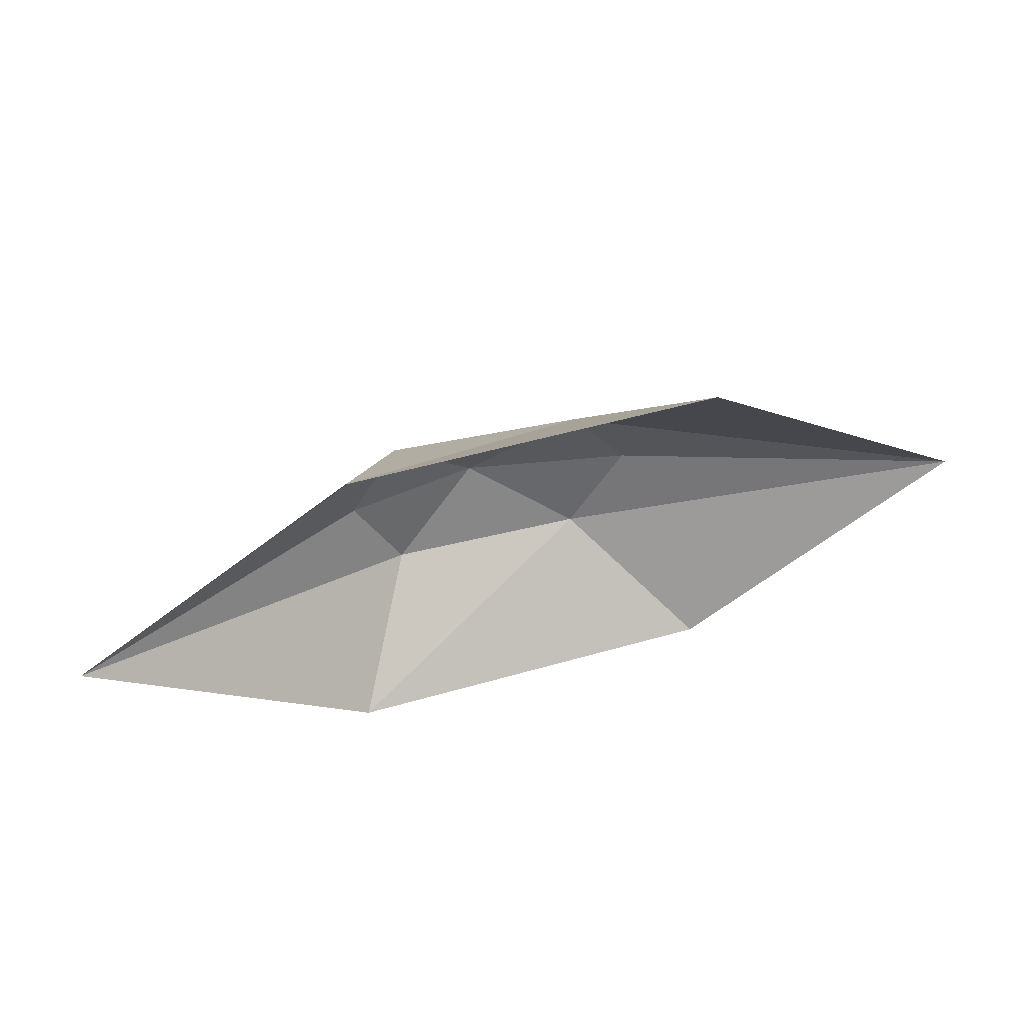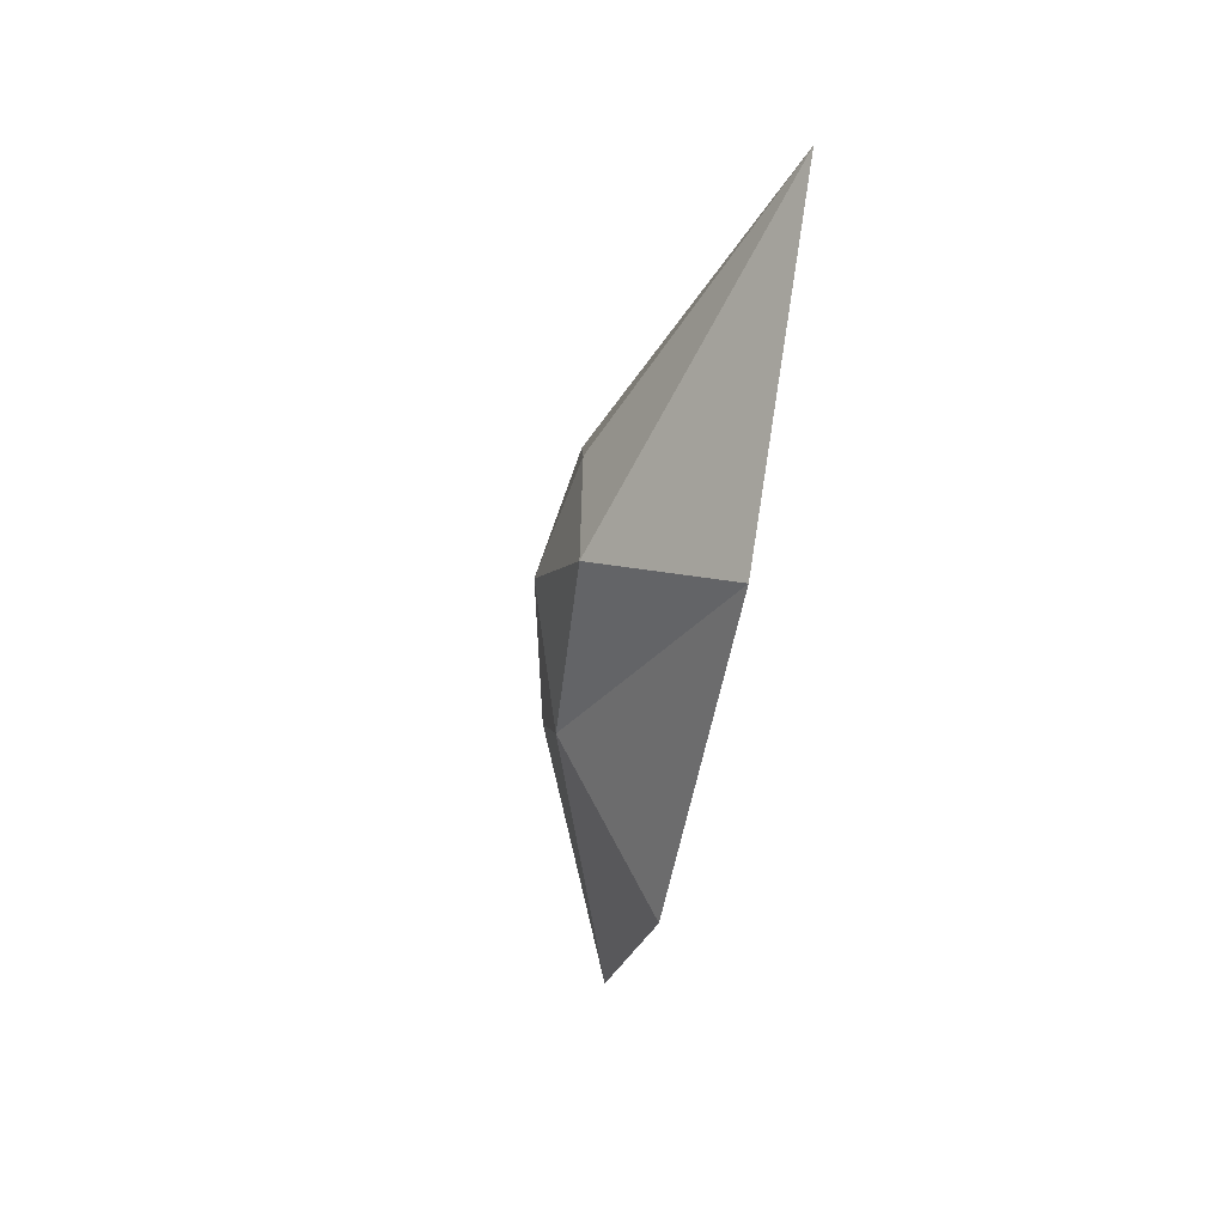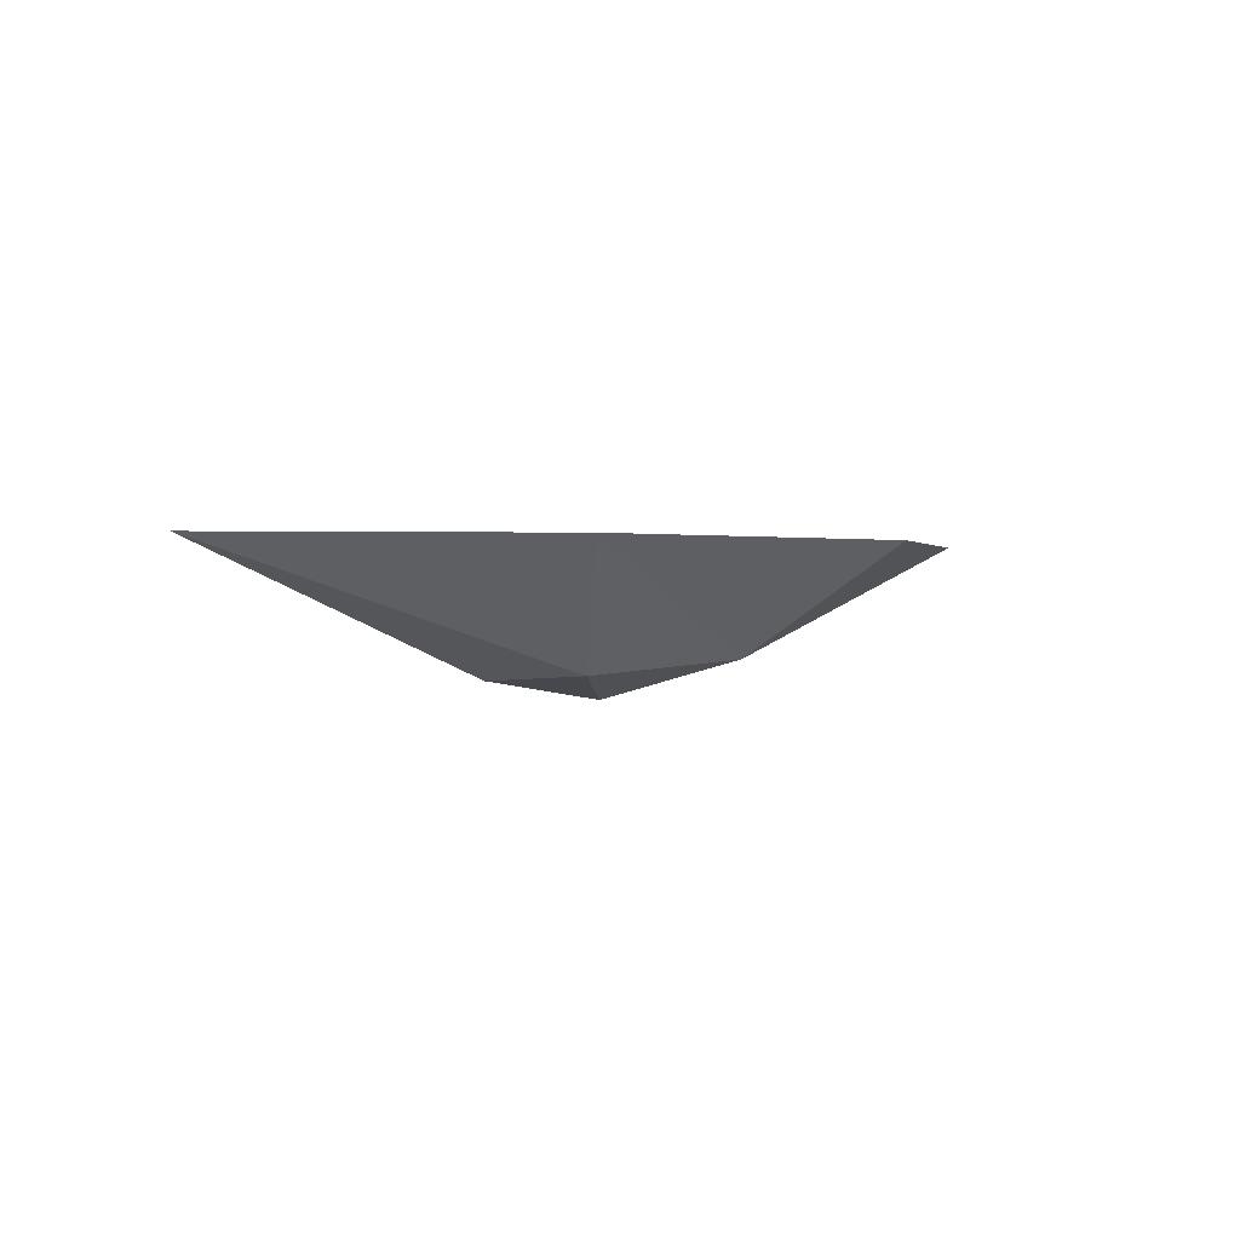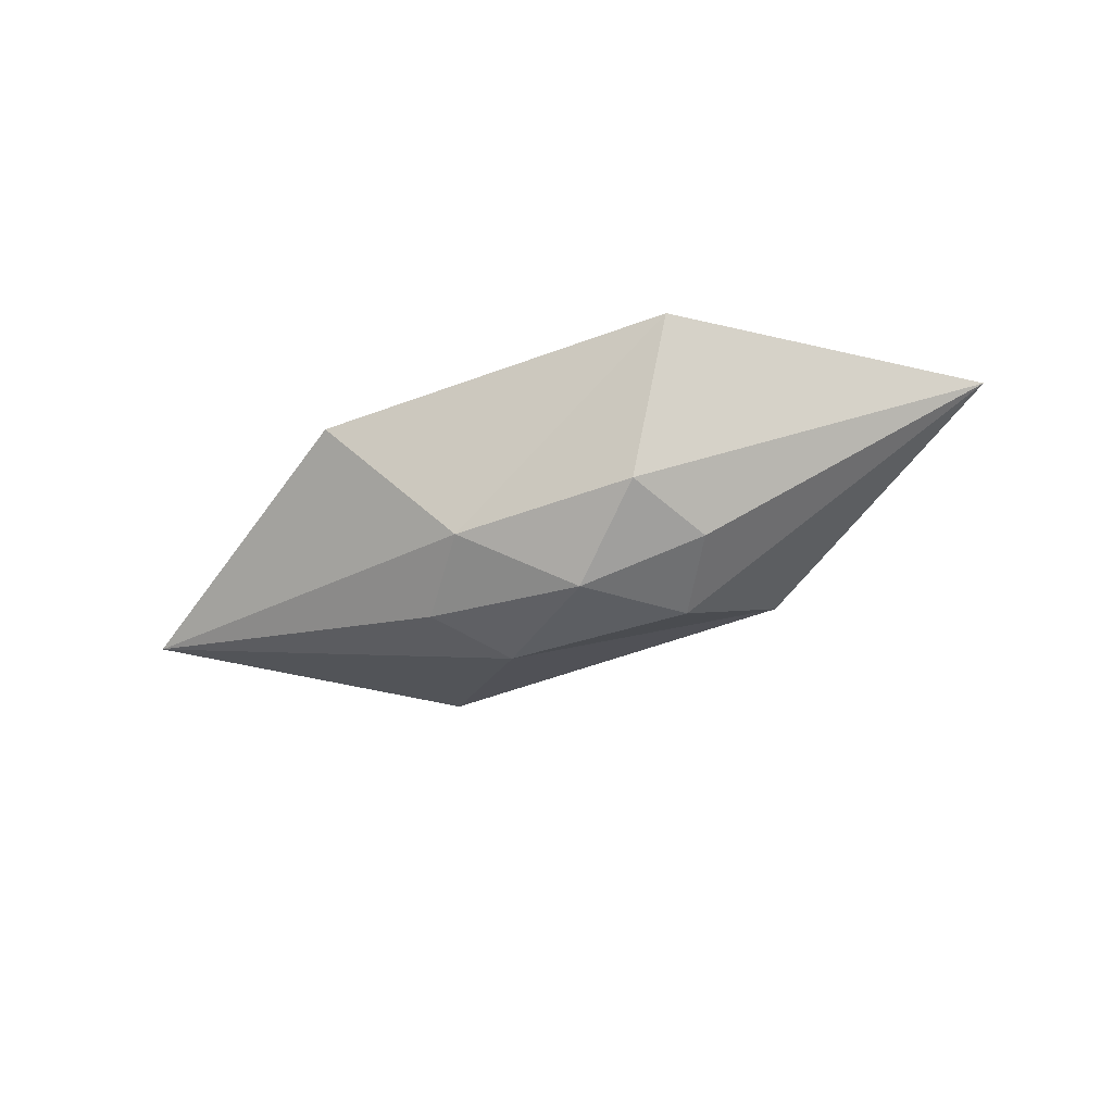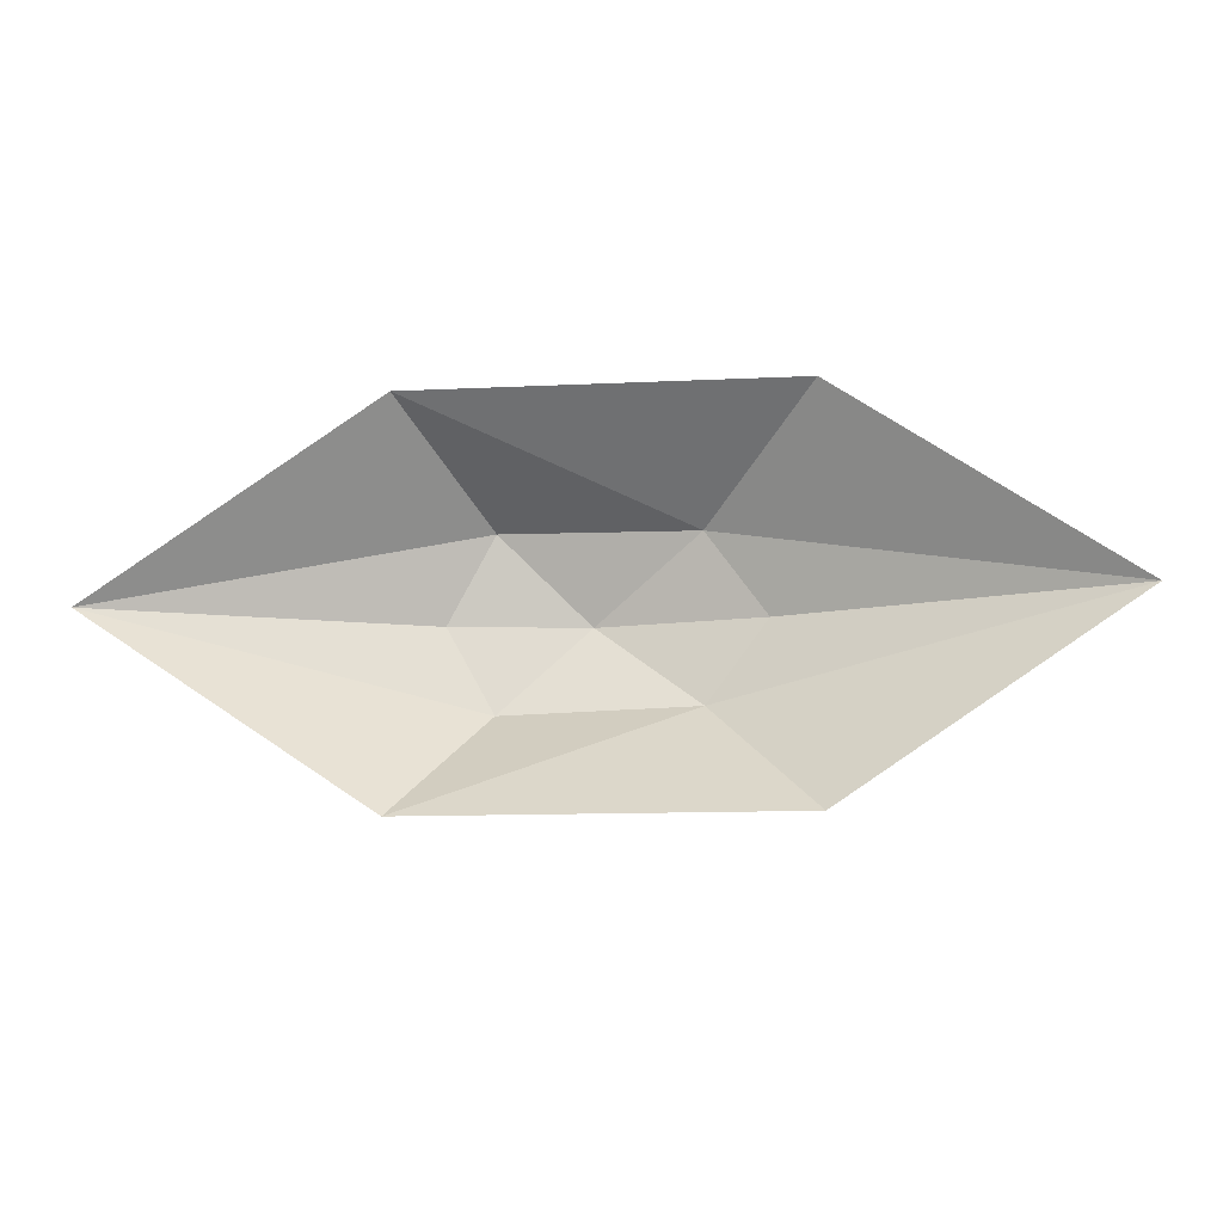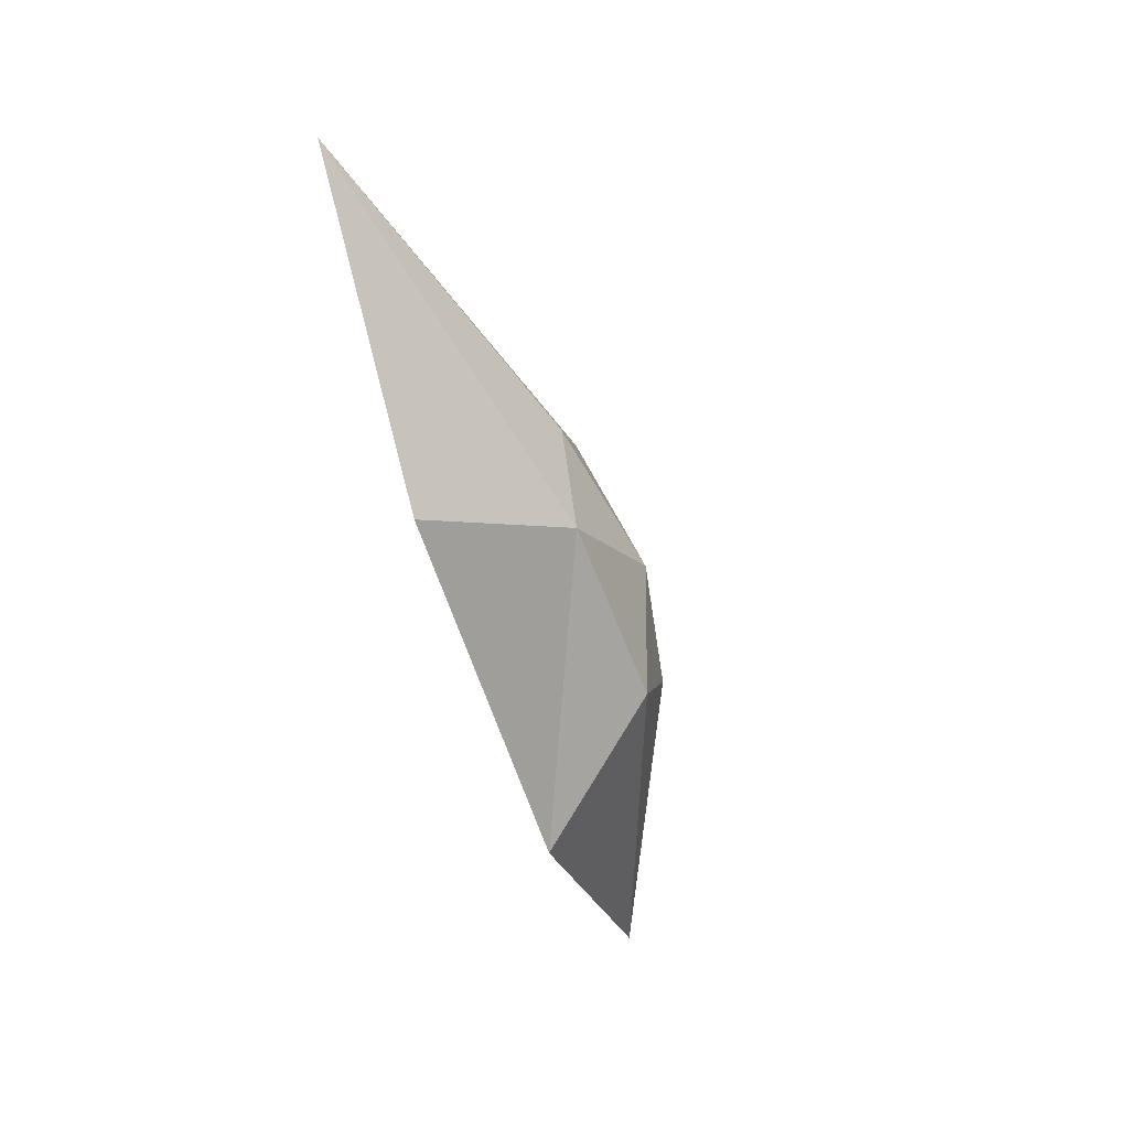
<metadata>
{"format":"obj","ext":"obj","renderer":"f3d","projection":"perspective","resolution":1024,"background":"white","views":[{"elev":49.3,"azim":162.3,"up":"+Z"},{"elev":-52.5,"azim":80.1,"up":"+Z"},{"elev":0.7,"azim":139.0,"up":"+Y"},{"elev":-59.6,"azim":20.4,"up":"+Y"},{"elev":-11.5,"azim":-173.2,"up":"+Z"},{"elev":-59.0,"azim":-72.6,"up":"+Z"}]}
</metadata>
<code>
o HeliumHeadGem2
v 0.4 -0 -0.4
v -0.4 -0 -0.4
v -0.1695 -0.2353 -0.1713
v 0.2384 -0.2578 -0.1802
v 0.339 -0.2698 0
v -0.2953 -0.2446 -0
v 1 -0 0
v -1 -0 -0
v 0.4 -0 0.4
v -0.4 -0 0.4
v 0.05339 -0.3149 0
v -0.1695 -0.2353 0.1713
v 0.2384 -0.2578 0.1802
f 2 3 8
f 3 4 11
f 7 4 1
f 6 3 11
f 8 3 6
f 4 5 11
f 3 2 1
f 5 4 7
f 4 3 1
f 10 8 12
f 12 11 13
f 7 9 13
f 6 11 12
f 8 6 12
f 13 11 5
f 12 9 10
f 5 7 13
f 13 9 12

</code>
